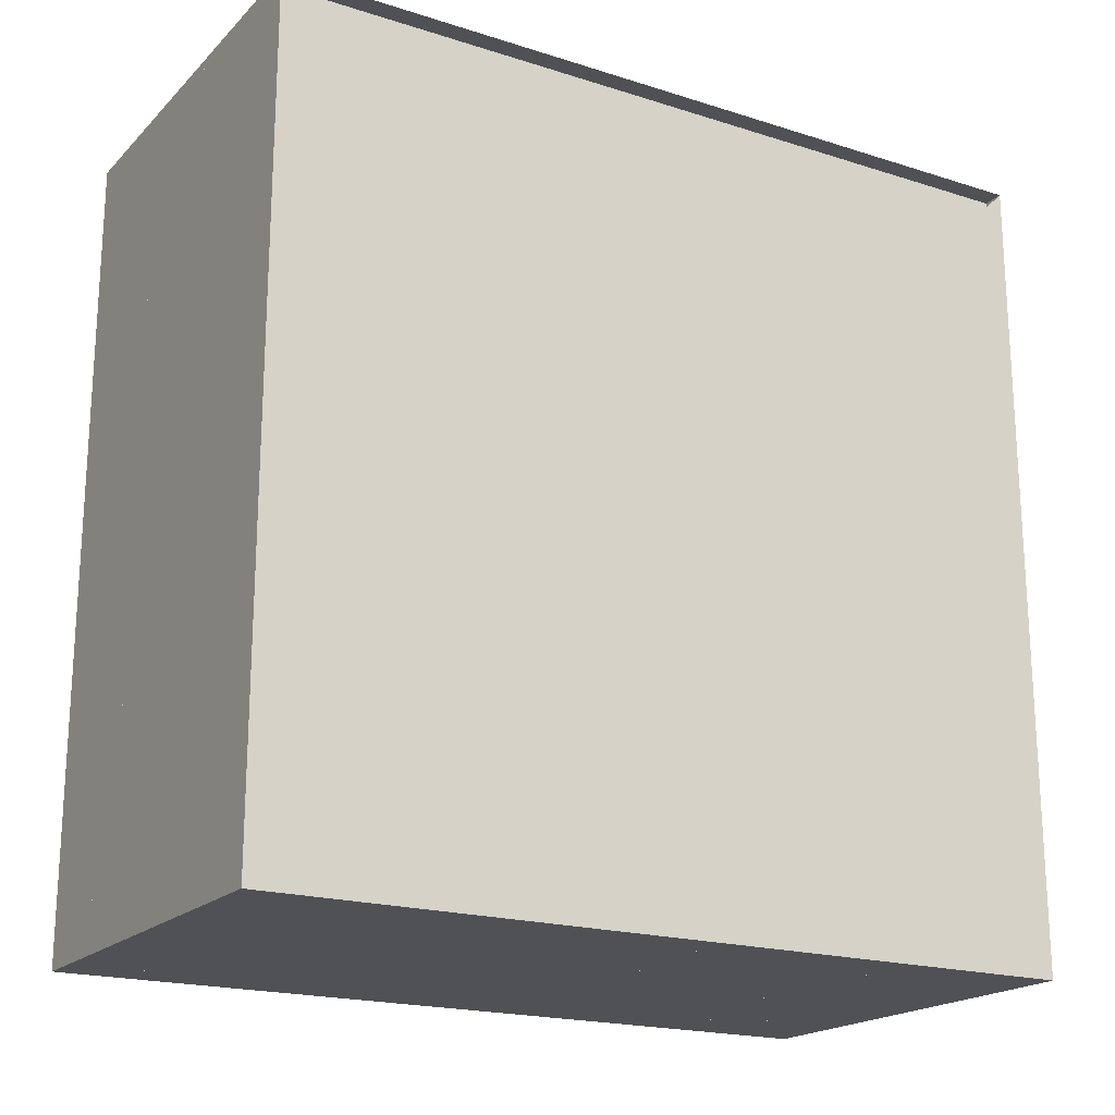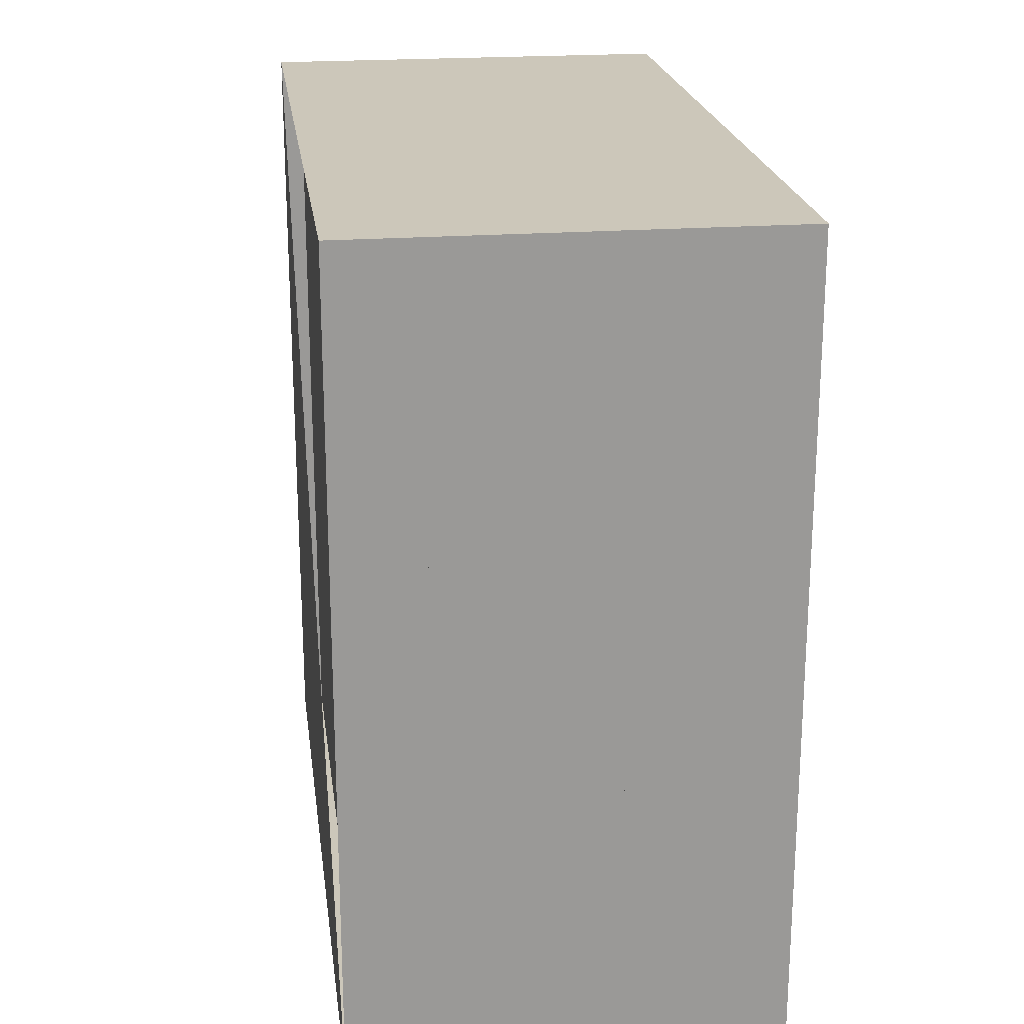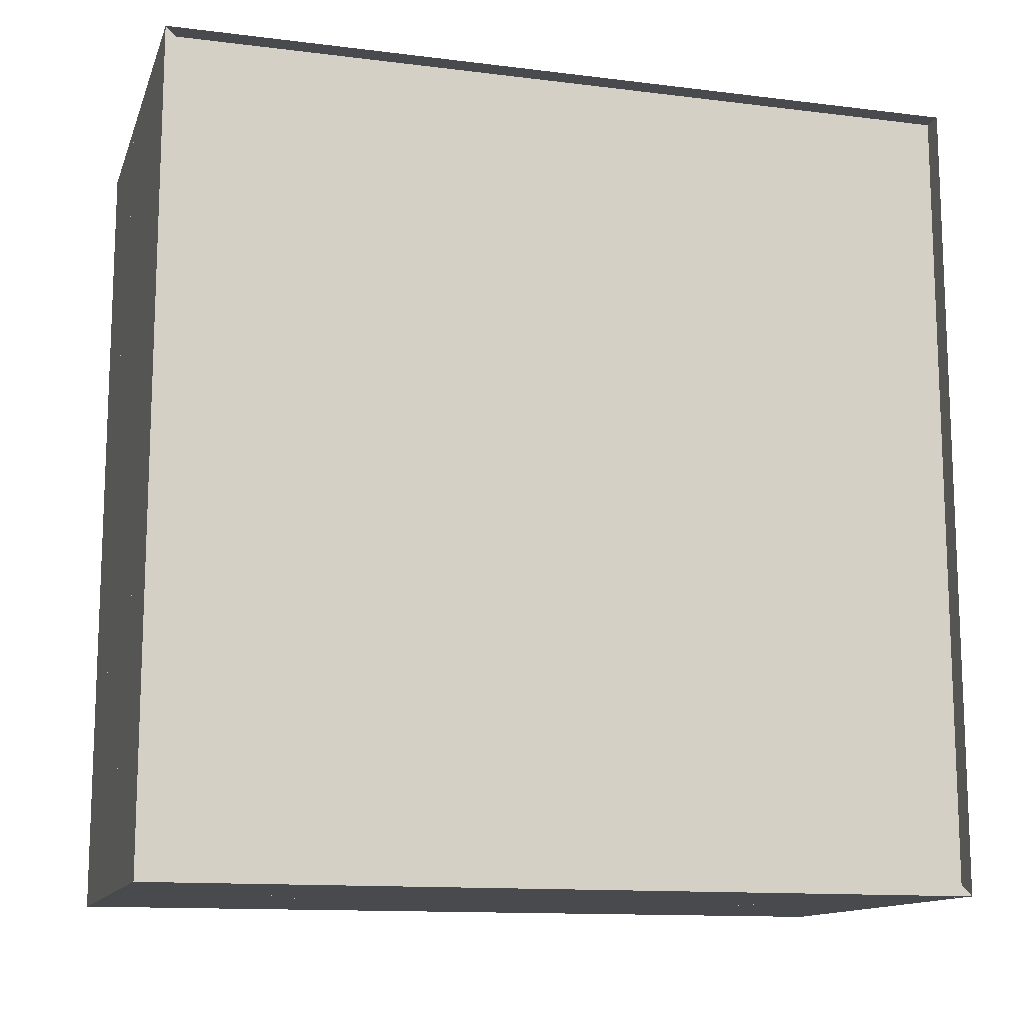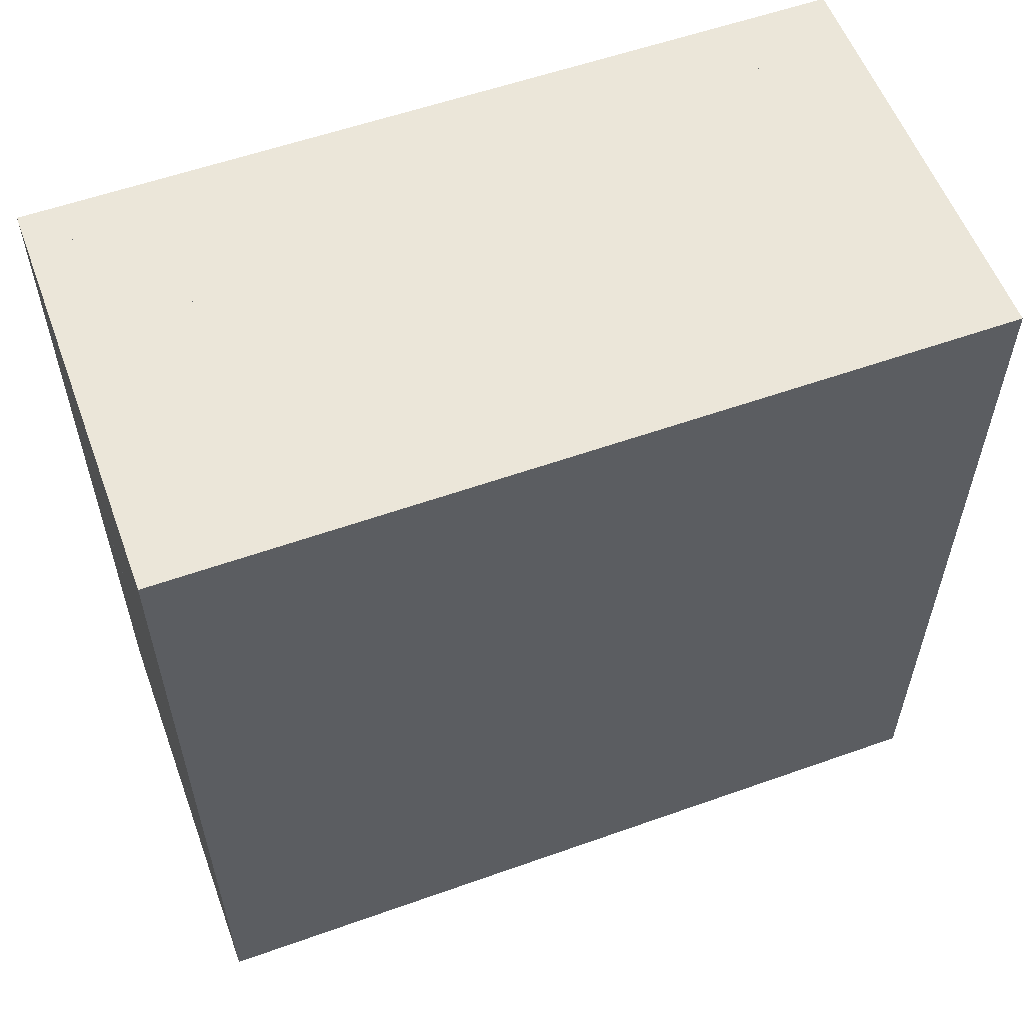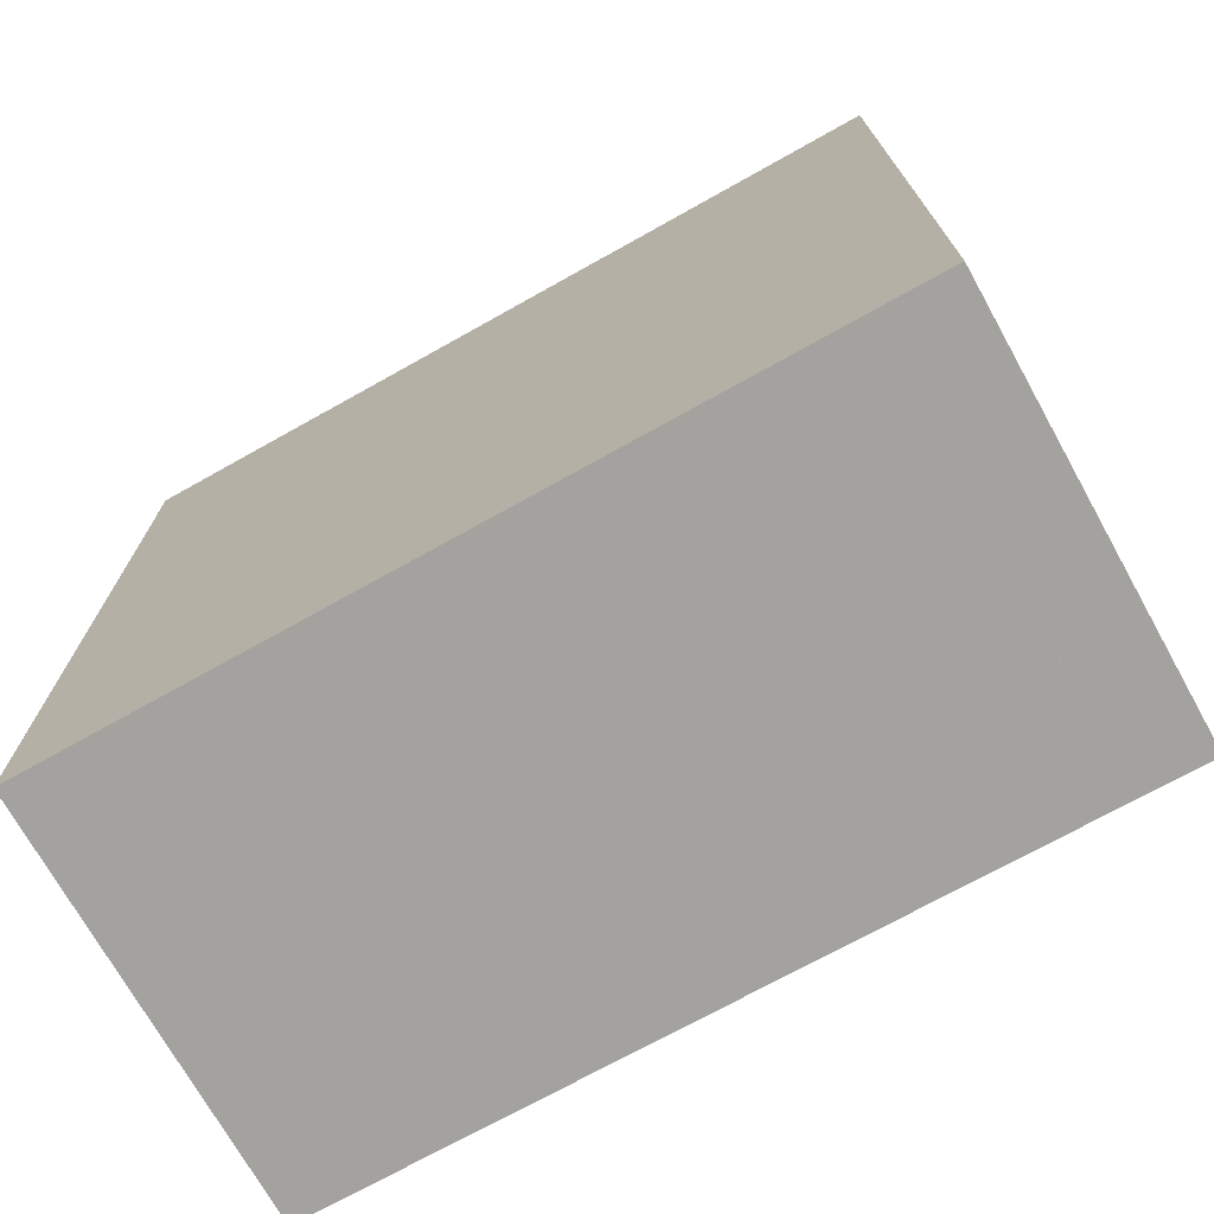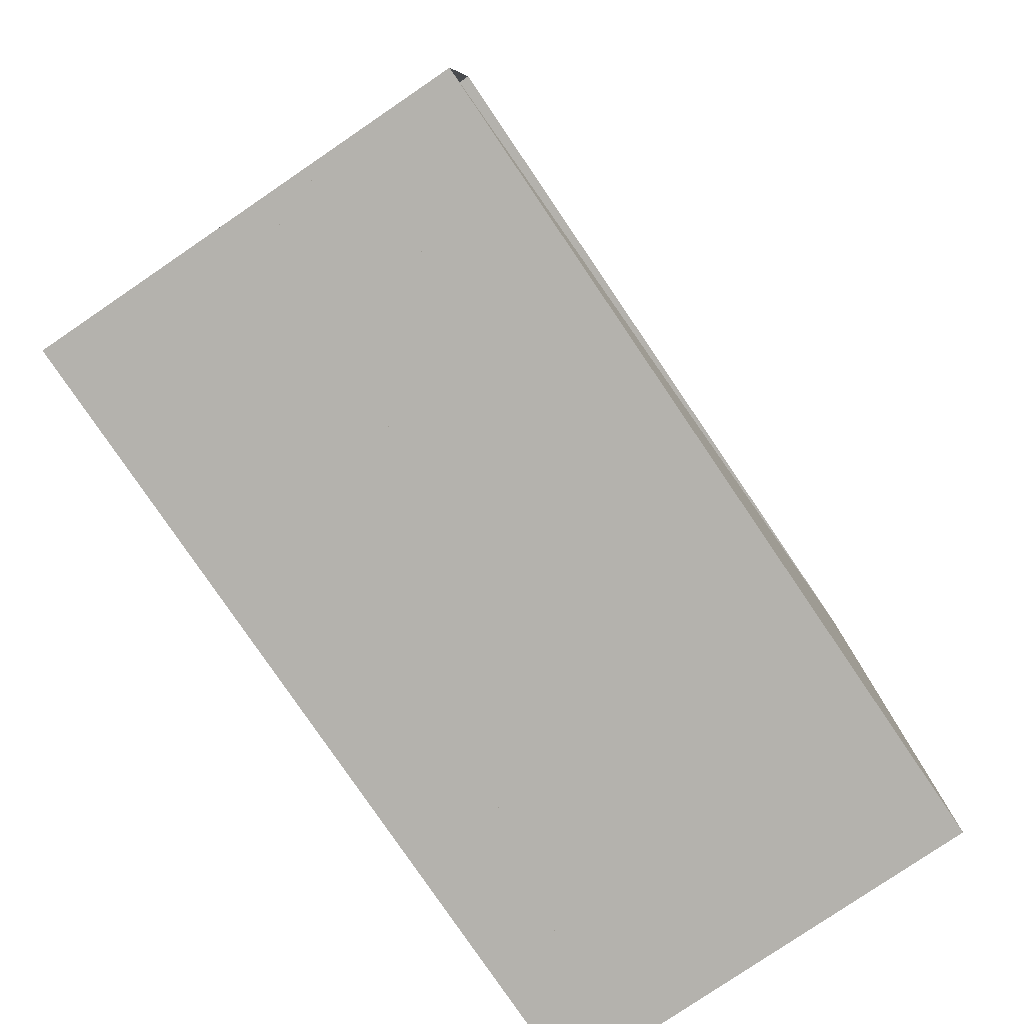
<metadata>
{"format":"obj","ext":"obj","renderer":"f3d","projection":"perspective","resolution":1024,"background":"white","views":[{"elev":-19.5,"azim":-120.6,"up":"+Z"},{"elev":21.5,"azim":-7.6,"up":"+Y"},{"elev":-13.0,"azim":-105.9,"up":"+Y"},{"elev":57.0,"azim":69.7,"up":"+Y"},{"elev":-72.4,"azim":119.2,"up":"+Z"},{"elev":-79.5,"azim":-145.8,"up":"+Z"}]}
</metadata>
<code>
v 0 -1 -1
v 0 -1 1
v 0 1 1
v 0 1 -1
v 0.05263 -1 -1
v 0.05263 -1 1
v 0.05263 1 1
v 0.05263 1 -1
v 0.1052 -1 -1
v 0.1052 -1 1
v 0.1052 1 1
v 0.1052 1 -1
v 0.1578 -1 -1
v 0.1578 -1 1
v 0.1578 1 1
v 0.1578 1 -1
v 0.2105 -1 -1
v 0.2105 -1 1
v 0.2105 1 1
v 0.2105 1 -1
v 0.2632 -1 -1
v 0.2632 -1 1
v 0.2632 1 1
v 0.2632 1 -1
v 0.3161 -1 -1
v 0.3161 -1 1
v 0.3161 1 1
v 0.3161 1 -1
v 0.3693 -1 -1
v 0.3693 -1 1
v 0.3693 1 1
v 0.3693 1 -1
v 0.4231 -1 -1
v 0.4231 -1 1
v 0.4231 1 1
v 0.4231 1 -1
v 0.4774 -1 -1
v 0.4774 -1 1
v 0.4774 1 1
v 0.4774 1 -1
v 0.5323 -1 -1
v 0.5323 -1 1
v 0.5323 1 1
v 0.5323 1 -1
v 0.5879 -1 -1
v 0.5879 -1 1
v 0.5879 1 1
v 0.5879 1 -1
v 0.6441 -1 -1
v 0.6441 -1 1
v 0.6441 1 1
v 0.6441 1 -1
v 0.7007 -1 -1
v 0.7007 -1 1
v 0.7007 1 1
v 0.7007 1 -1
v 0.7577 -1 -1
v 0.7577 -1 1
v 0.7577 1 1
v 0.7577 1 -1
v 0.8151 -1 -1
v 0.8151 -1 1
v 0.8151 1 1
v 0.8151 1 -1
v 0.8726 -1 -1
v 0.8726 -1 1
v 0.8726 1 1
v 0.8726 1 -1
v 0.9303 -1 -1
v 0.9303 -1 1
v 0.9303 1 1
v 0.9303 1 -1
v 0.9881 -1 -1
v 0.9881 -1 1
v 0.9881 1 1
v 0.9881 1 -1
v 1.046 -1 -1
v 1.046 -1 1
v 1.046 1 1
v 1.046 1 -1
f 1 2 4 5
f 5 6 7 8
f 5 6 2 1
f 6 7 3 2
f 7 8 4 3
f 8 5 1 4
f 9 10 11 12
f 9 10 6 5
f 10 11 7 6
f 11 12 8 7
f 12 9 5 8
f 13 14 15 16
f 13 14 10 9
f 14 15 11 10
f 15 16 12 11
f 16 13 9 12
f 17 18 19 20
f 17 18 14 13
f 18 19 15 14
f 19 20 16 15
f 20 17 13 16
f 21 22 23 24
f 21 22 18 17
f 22 23 19 18
f 23 24 20 19
f 24 21 17 20
f 25 26 27 28
f 25 26 22 21
f 26 27 23 22
f 27 28 24 23
f 28 25 21 24
f 29 30 31 32
f 29 30 26 25
f 30 31 27 26
f 31 32 28 27
f 32 29 25 28
f 33 34 35 36
f 33 34 30 29
f 34 35 31 30
f 35 36 32 31
f 36 33 29 32
f 37 38 39 40
f 37 38 34 33
f 38 39 35 34
f 39 40 36 35
f 40 37 33 36
f 41 42 43 44
f 41 42 38 37
f 42 43 39 38
f 43 44 40 39
f 44 41 37 40
f 45 46 47 48
f 45 46 42 41
f 46 47 43 42
f 47 48 44 43
f 48 45 41 44
f 49 50 51 52
f 49 50 46 45
f 50 51 47 46
f 51 52 48 47
f 52 49 45 48
f 53 54 55 56
f 53 54 50 49
f 54 55 51 50
f 55 56 52 51
f 56 53 49 52
f 57 58 59 60
f 57 58 54 53
f 58 59 55 54
f 59 60 56 55
f 60 57 53 56
f 61 62 63 64
f 61 62 58 57
f 62 63 59 58
f 63 64 60 59
f 64 61 57 60
f 65 66 67 68
f 65 66 62 61
f 66 67 63 62
f 67 68 64 63
f 68 65 61 64
f 69 70 71 72
f 69 70 66 65
f 70 71 67 66
f 71 72 68 67
f 72 69 65 68
f 73 74 75 76
f 73 74 70 69
f 74 75 71 70
f 75 76 72 71
f 76 73 69 72
f 77 78 79 80
f 77 78 74 73
f 78 79 75 74
f 79 80 76 75
f 80 77 73 76

</code>
